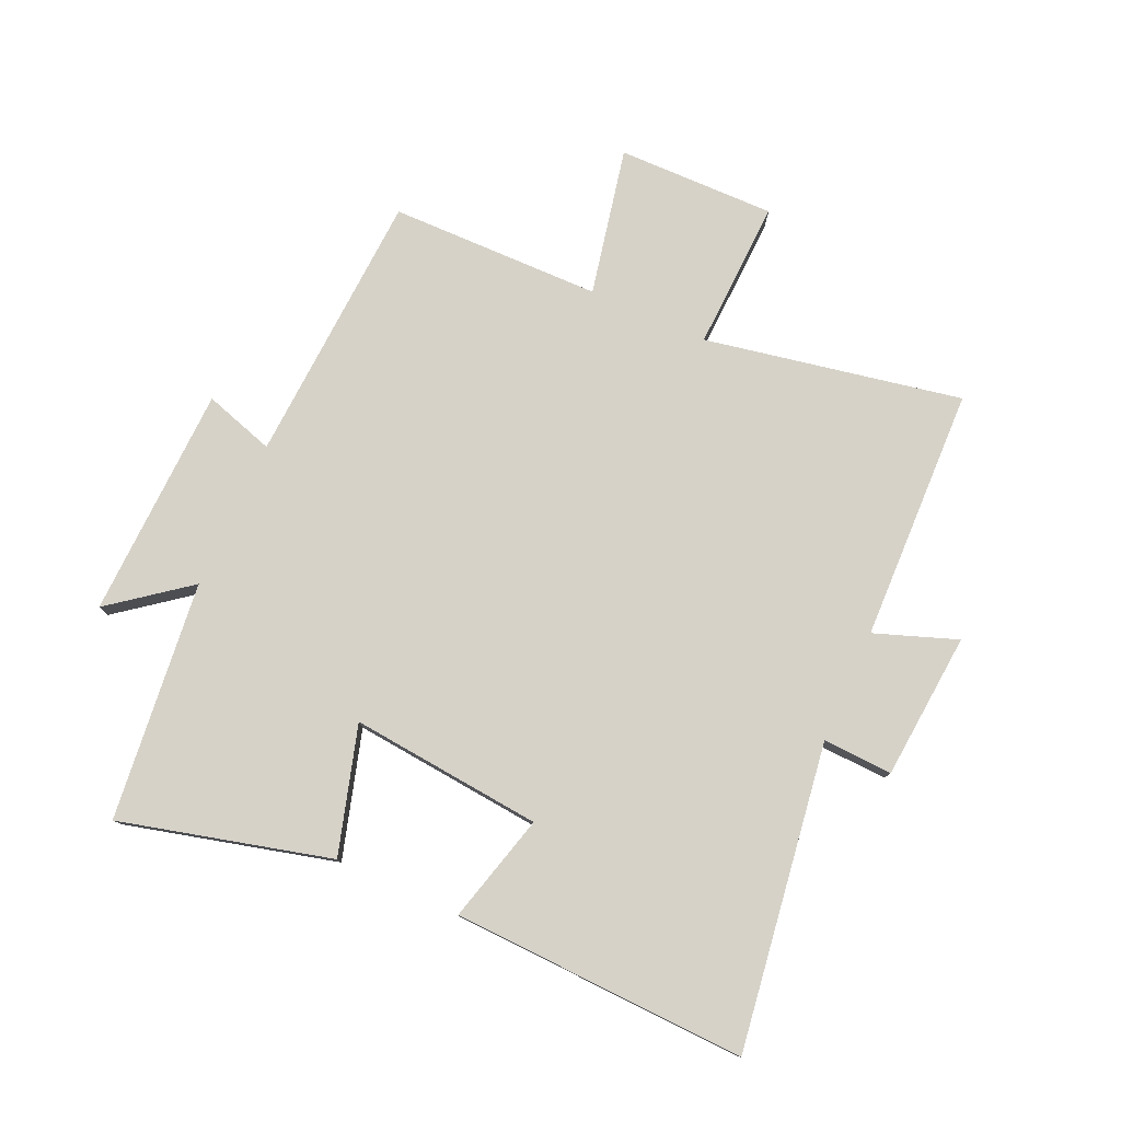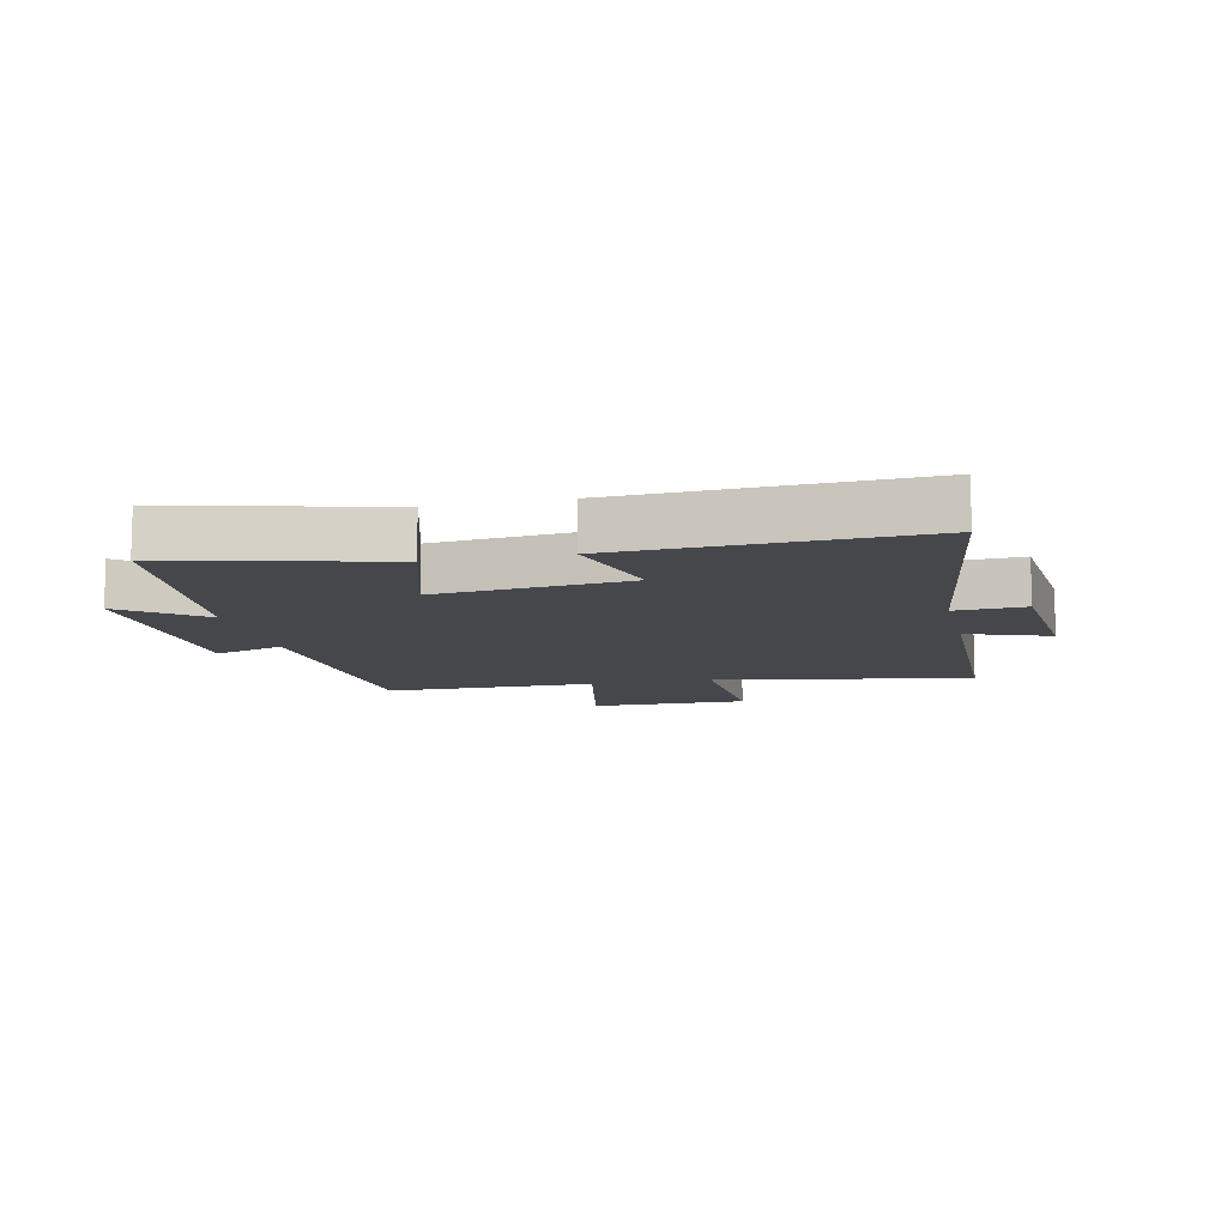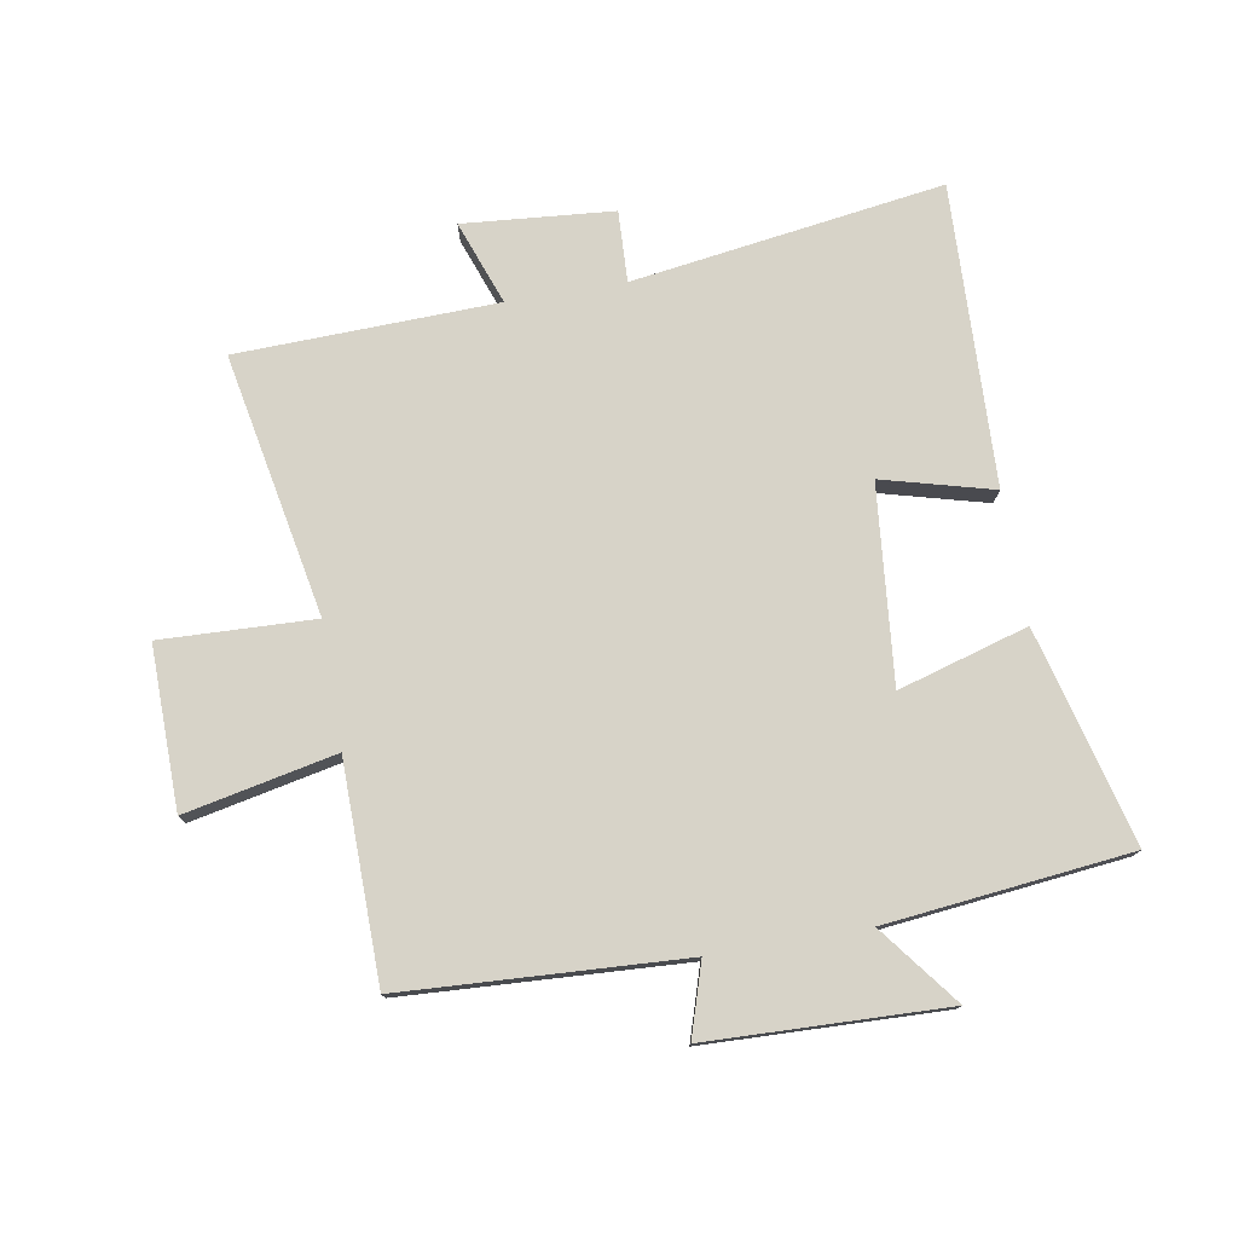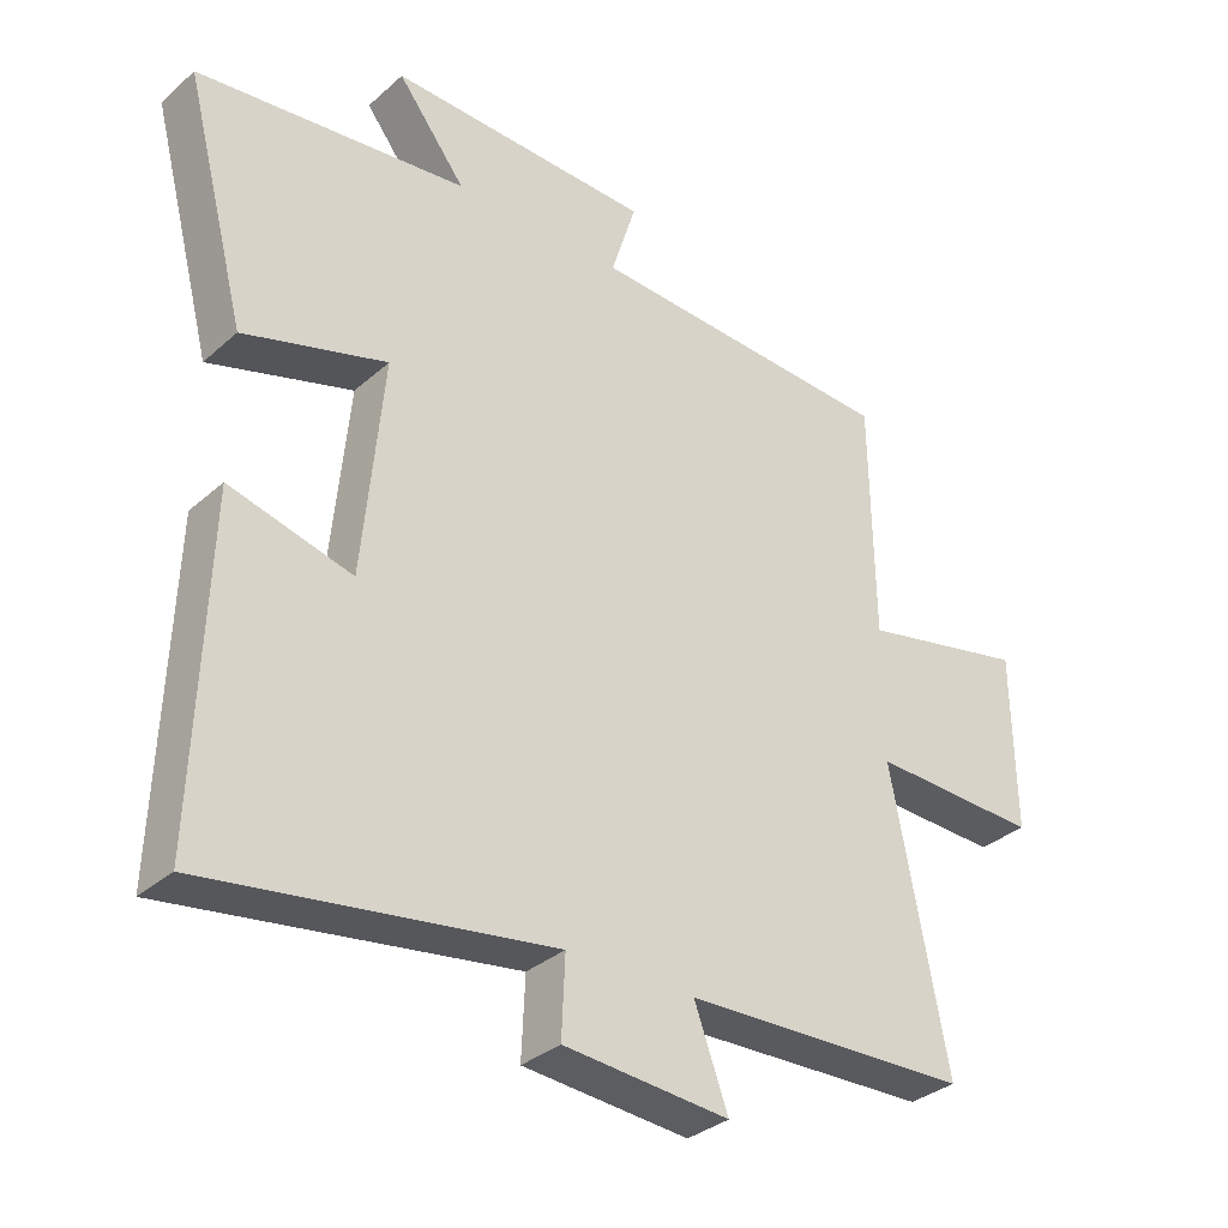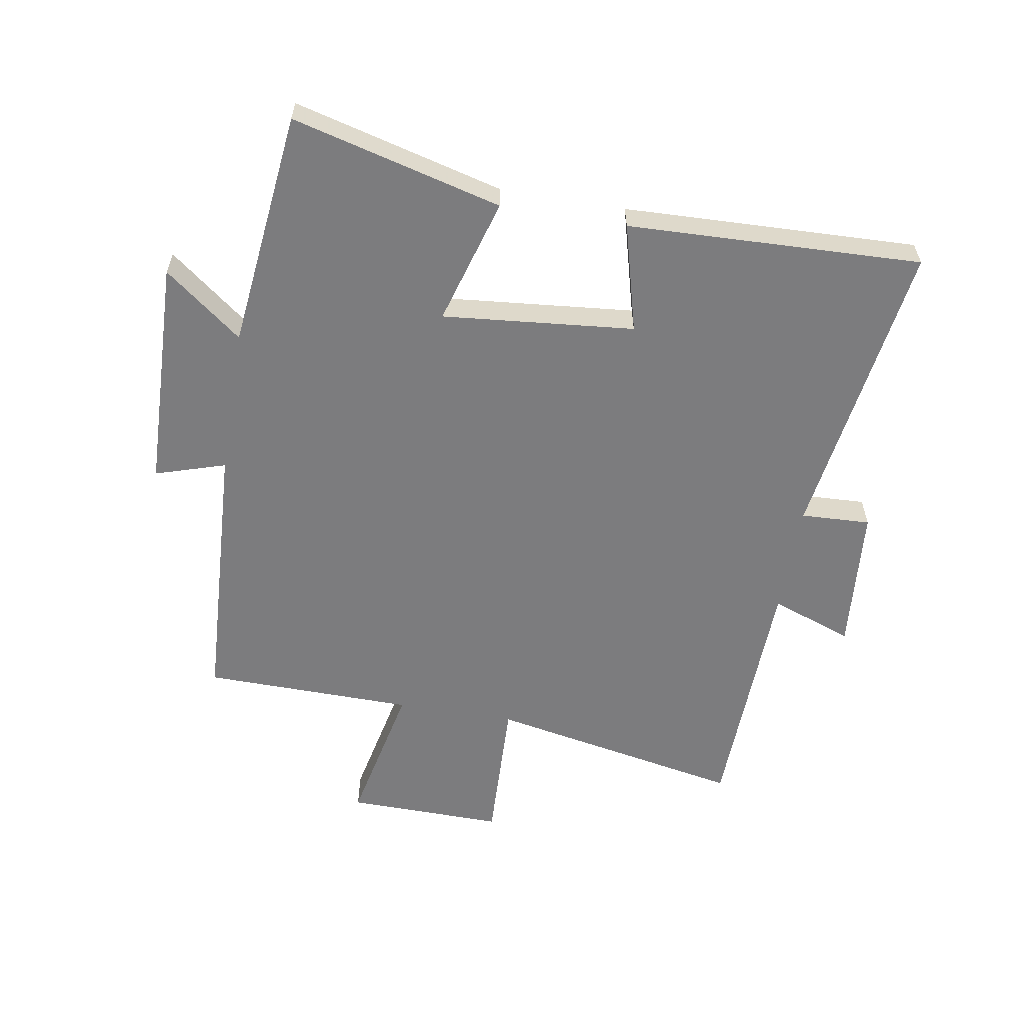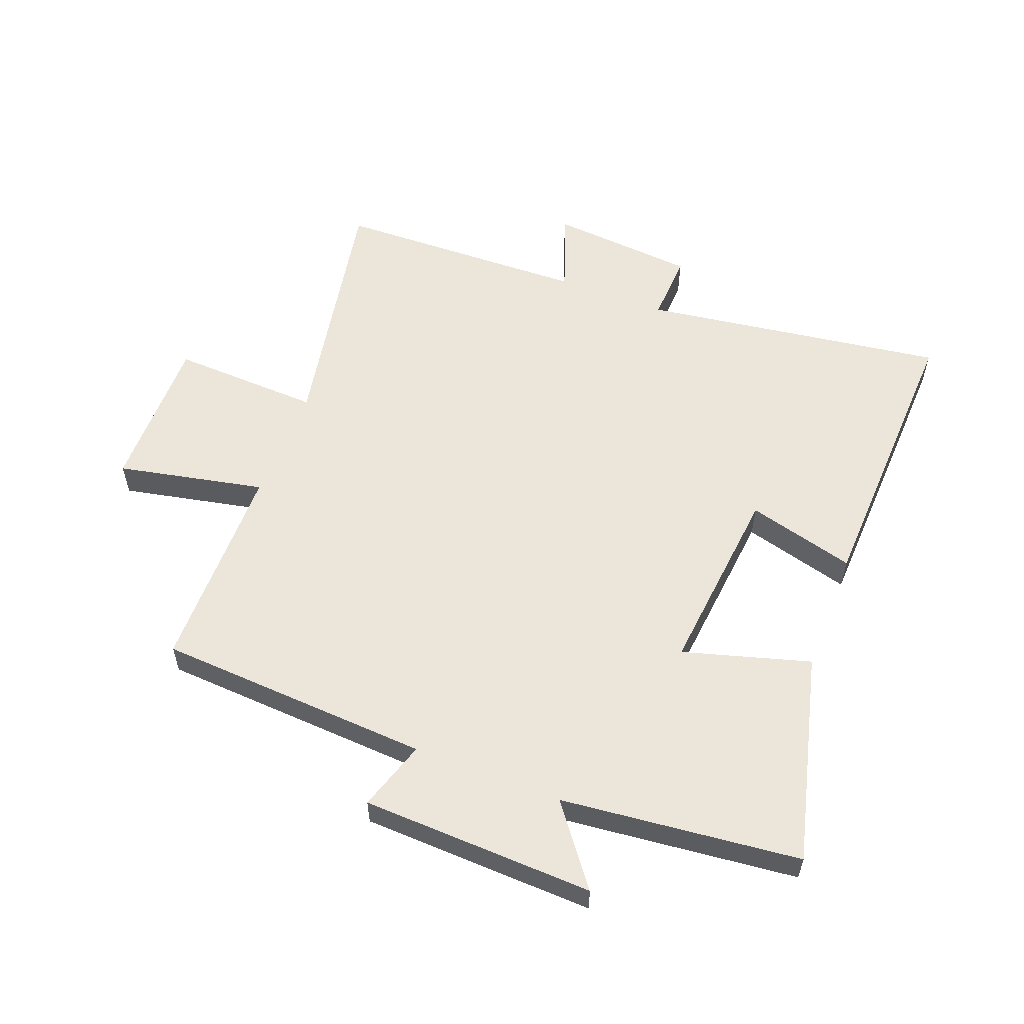
<metadata>
{"format":"obj","ext":"obj","renderer":"f3d","projection":"perspective","resolution":1024,"background":"white","views":[{"elev":78.3,"azim":114.3,"up":"+Y"},{"elev":-10.6,"azim":103.0,"up":"+Y"},{"elev":76.7,"azim":-9.7,"up":"+Y"},{"elev":-33.1,"azim":140.2,"up":"+Z"},{"elev":-58.9,"azim":80.4,"up":"+Y"},{"elev":56.6,"azim":21.3,"up":"+Y"}]}
</metadata>
<code>
v 0.517 0.07 -0.573
v 0.02 0.07 -0.5
v 0.025 0.07 -0.614
v -0.215 0.07 -0.634
v -0.166 0.07 -0.5
v -0.581 0.07 -0.487
v -0.5 0.07 -0.068
v -0.745 0.07 -0.077
v -0.741 0.07 0.181
v -0.5 0.07 0.13
v -0.495 0.07 0.476
v -0.047 0.07 0.5
v -0.083 0.07 0.615
v 0.297 0.07 0.627
v 0.199 0.07 0.5
v 0.589 0.07 0.457
v 0.5 0.07 0.114
v 0.293 0.07 0.175
v 0.323 0.07 -0.139
v 0.5 0.07 -0.092
v 0.517 0 -0.573
v 0.02 0 -0.5
v 0.025 0 -0.614
v -0.215 0 -0.634
v -0.166 0 -0.5
v -0.581 0 -0.487
v -0.5 0 -0.068
v -0.745 0 -0.077
v -0.741 0 0.181
v -0.5 0 0.13
v -0.495 0 0.476
v -0.047 0 0.5
v -0.083 0 0.615
v 0.297 0 0.627
v 0.199 0 0.5
v 0.589 0 0.457
v 0.5 0 0.114
v 0.293 0 0.175
v 0.323 0 -0.139
v 0.5 0 -0.092
f 19 20 1 2
f 18 19 2
f 15 16 17 18
f 15 18 2
f 12 13 14 15
f 12 15 2
f 11 12 2
f 10 11 2
f 7 8 9 10
f 7 10 2 3
f 5 6 7
f 5 7 3
f 3 4 5
f 22 21 40 39
f 22 39 38
f 38 37 36 35
f 22 38 35
f 35 34 33 32
f 22 35 32
f 22 32 31
f 22 31 30
f 30 29 28 27
f 23 22 30 27
f 27 26 25
f 23 27 25
f 25 24 23
f 1 21 22 2
f 2 22 23 3
f 3 23 24 4
f 4 24 25 5
f 5 25 26 6
f 6 26 27 7
f 7 27 28 8
f 8 28 29 9
f 9 29 30 10
f 10 30 31 11
f 11 31 32 12
f 12 32 33 13
f 13 33 34 14
f 14 34 35 15
f 15 35 36 16
f 16 36 37 17
f 17 37 38 18
f 18 38 39 19
f 19 39 40 20
f 20 40 21 1

</code>
